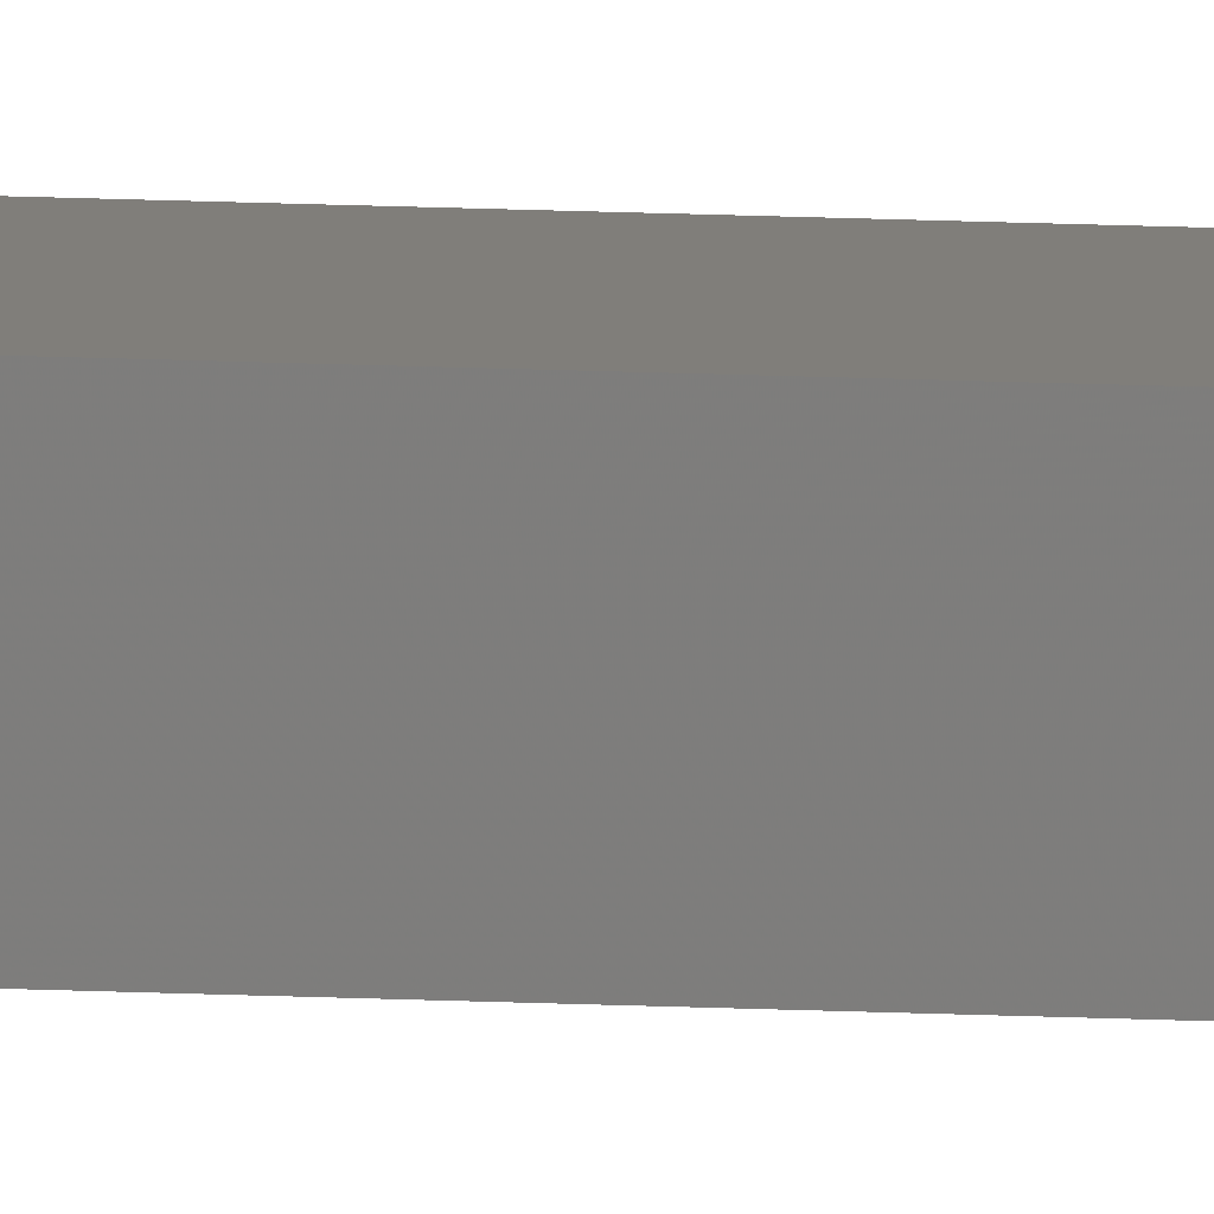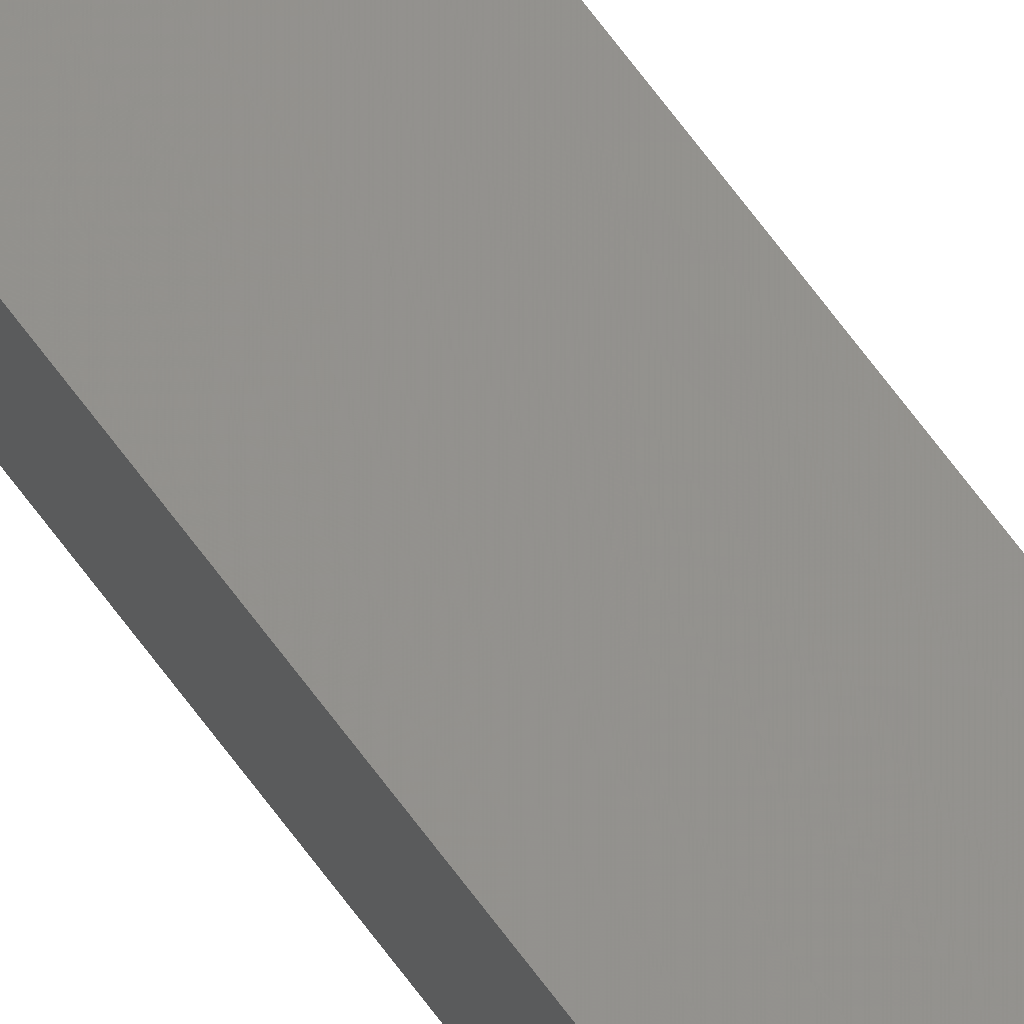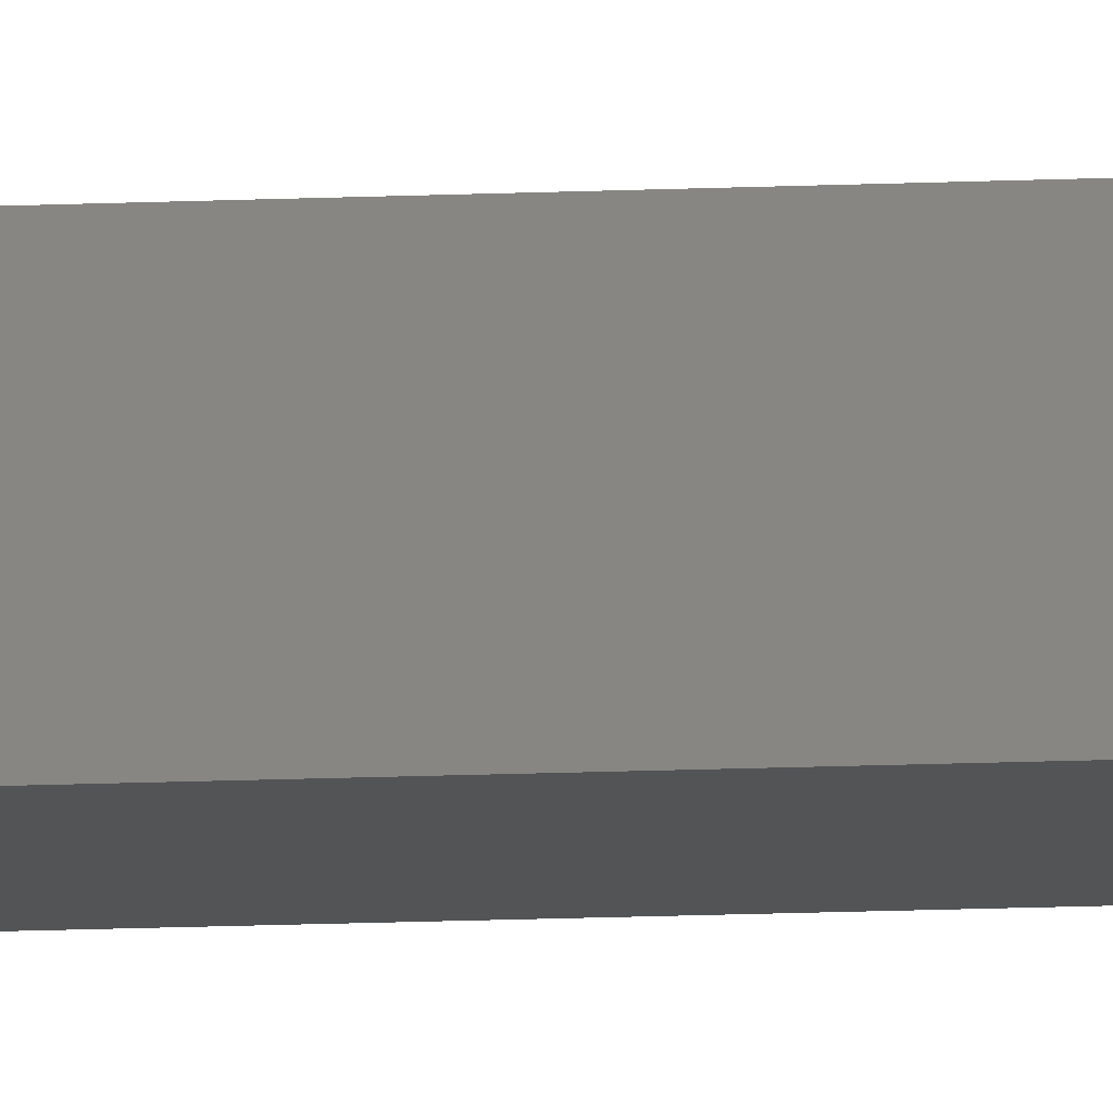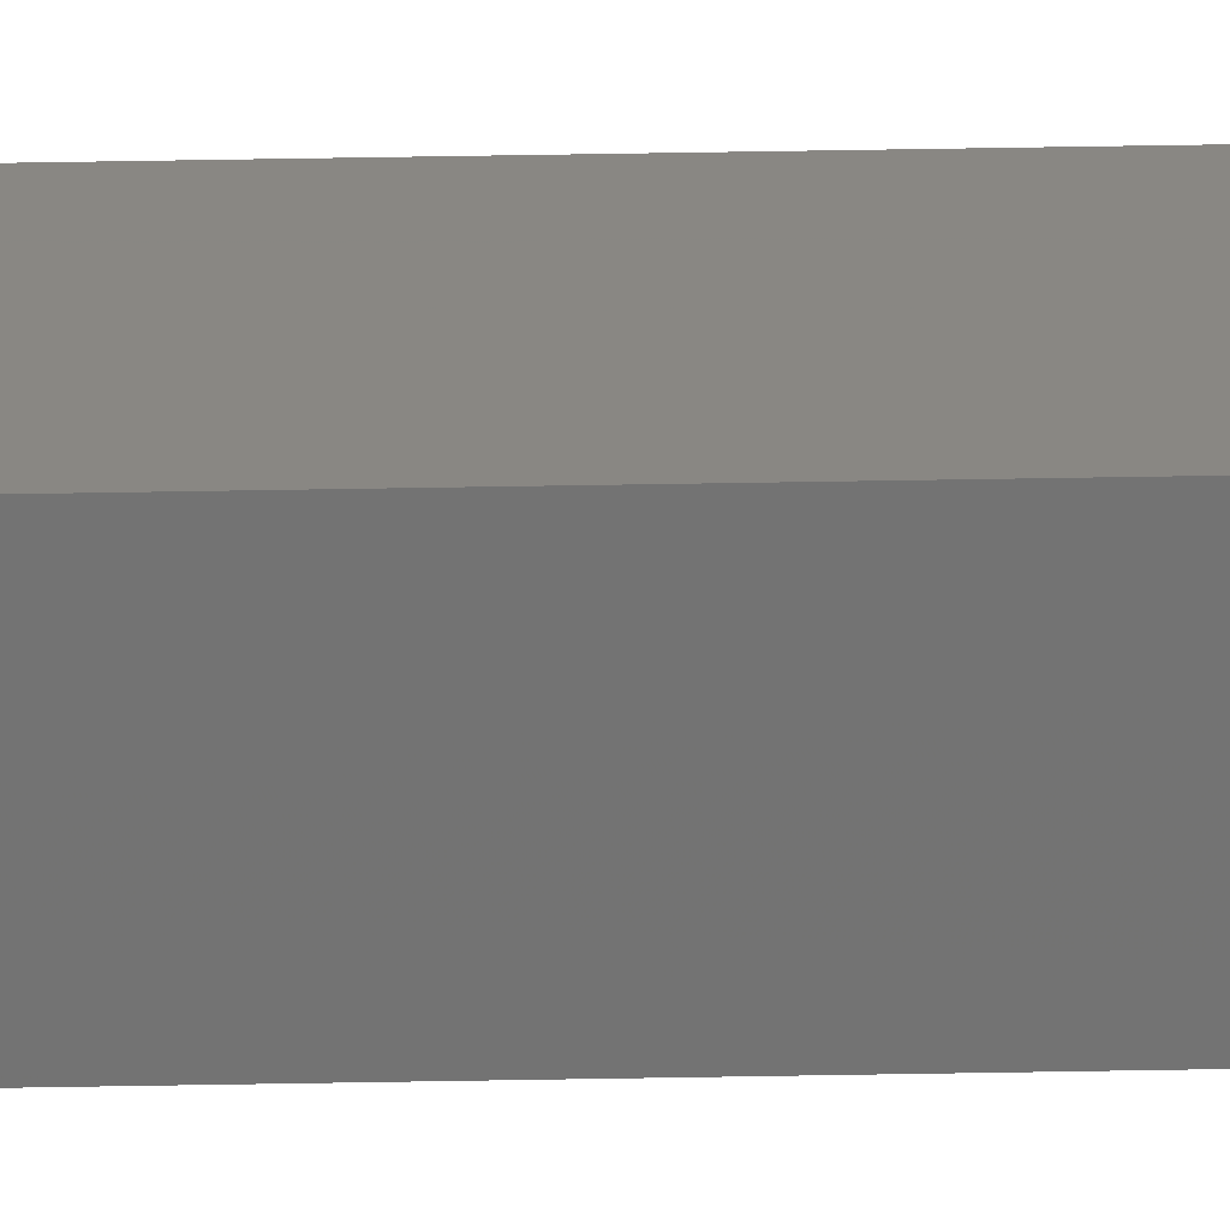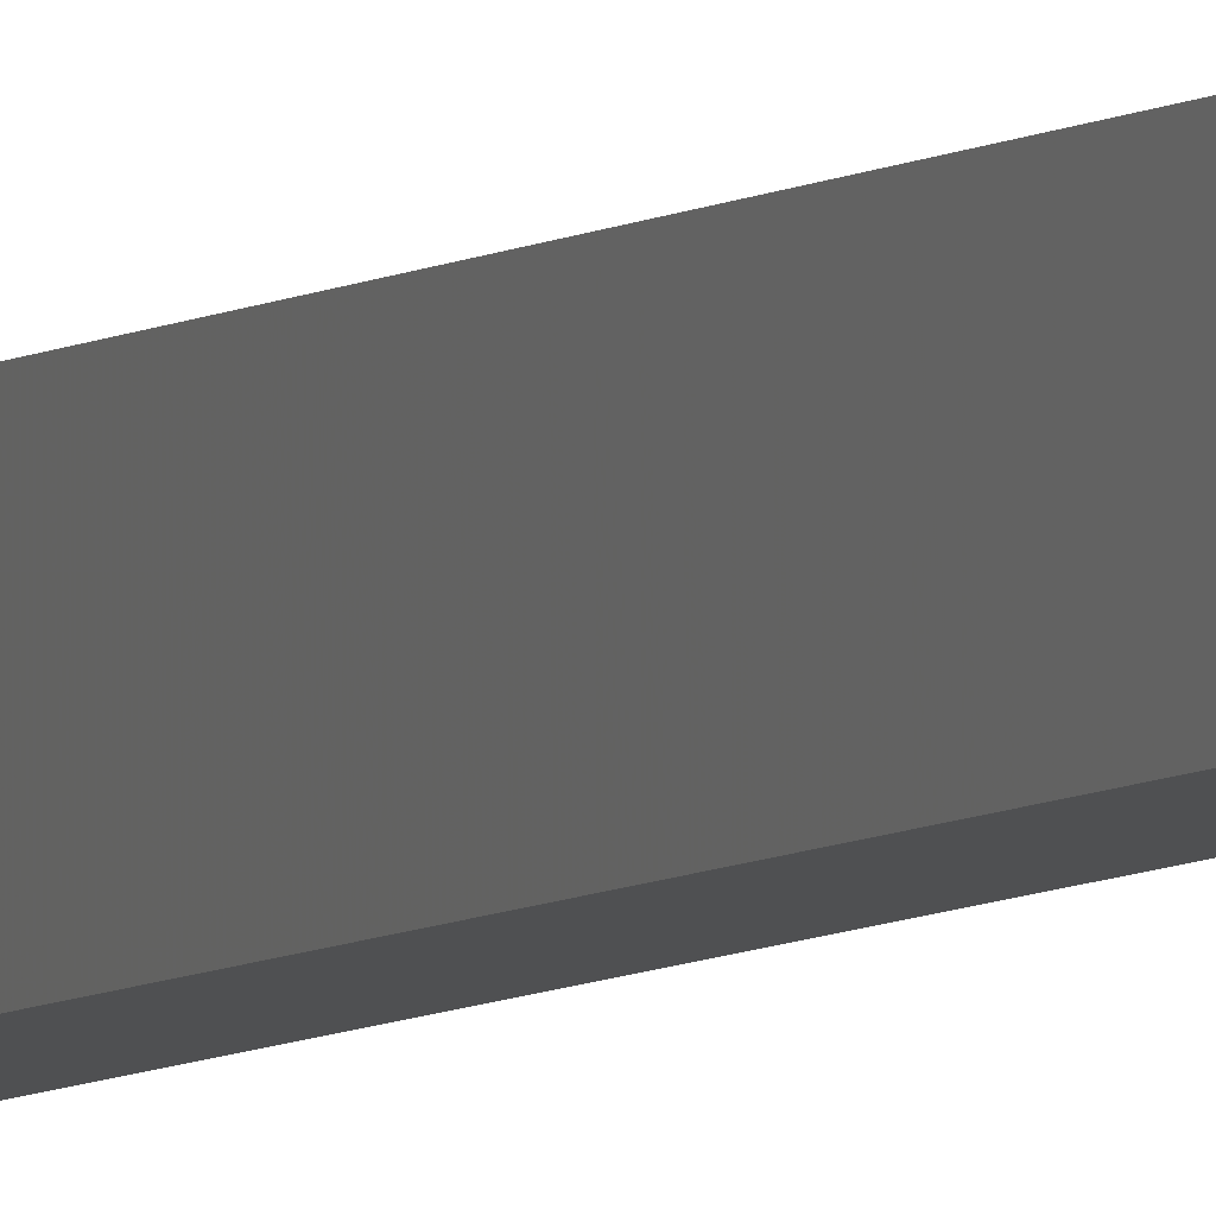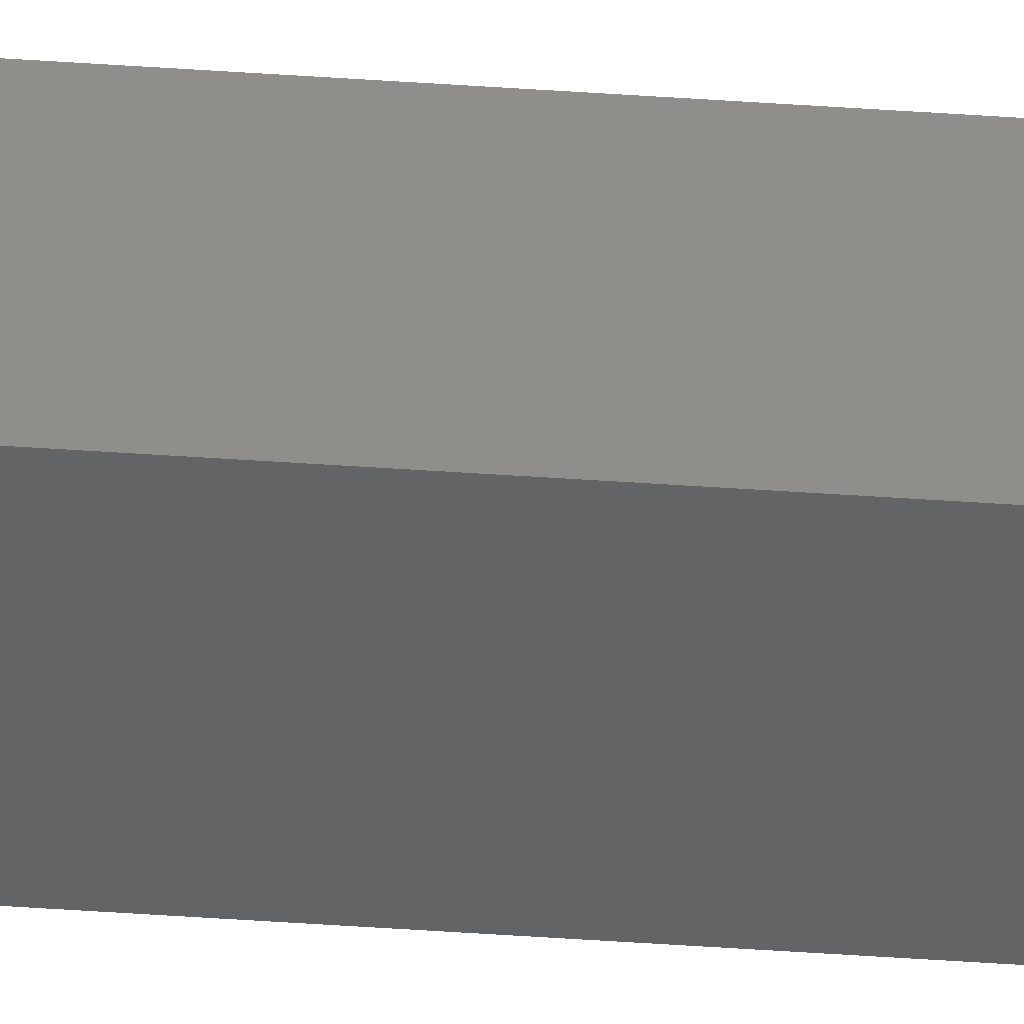
<metadata>
{"format":"stl","ext":"stl","renderer":"f3d","projection":"perspective","resolution":1024,"background":"white","views":[{"elev":18.0,"azim":94.9,"up":"+Y"},{"elev":61.6,"azim":-35.0,"up":"+Y"},{"elev":-5.9,"azim":103.2,"up":"+Y"},{"elev":31.1,"azim":88.3,"up":"+Y"},{"elev":-5.2,"azim":-23.4,"up":"+Y"},{"elev":-50.6,"azim":-94.3,"up":"+Y"}]}
</metadata>
<code>
# stl→obj: 16 verts, 28 faces
v 9.778 -3.861 -8.809
v 9.758 -3.863 -8.809
v 9.758 -3.863 -12.38
v 9.778 -3.861 -12.38
v 9.798 -3.859 -8.809
v 9.798 -3.859 -12.38
v 9.818 -3.857 -8.809
v 9.818 -3.857 -12.38
v 9.812 -3.807 -8.809
v 9.812 -3.807 -12.38
v 9.753 -3.814 -12.38
v 9.753 -3.814 -8.809
v 9.773 -3.812 -12.38
v 9.773 -3.812 -8.809
v 9.793 -3.809 -8.809
v 9.793 -3.809 -12.38
f 1 2 3
f 1 3 4
f 5 4 6
f 5 1 4
f 7 6 8
f 7 5 6
f 9 7 8
f 9 8 10
f 11 12 13
f 12 14 13
f 13 15 16
f 14 15 13
f 16 9 10
f 15 9 16
f 12 11 3
f 2 12 3
f 15 7 9
f 15 5 7
f 14 1 15
f 15 1 5
f 12 2 14
f 14 2 1
f 8 16 10
f 6 13 16
f 6 16 8
f 4 13 6
f 3 11 13
f 3 13 4

</code>
